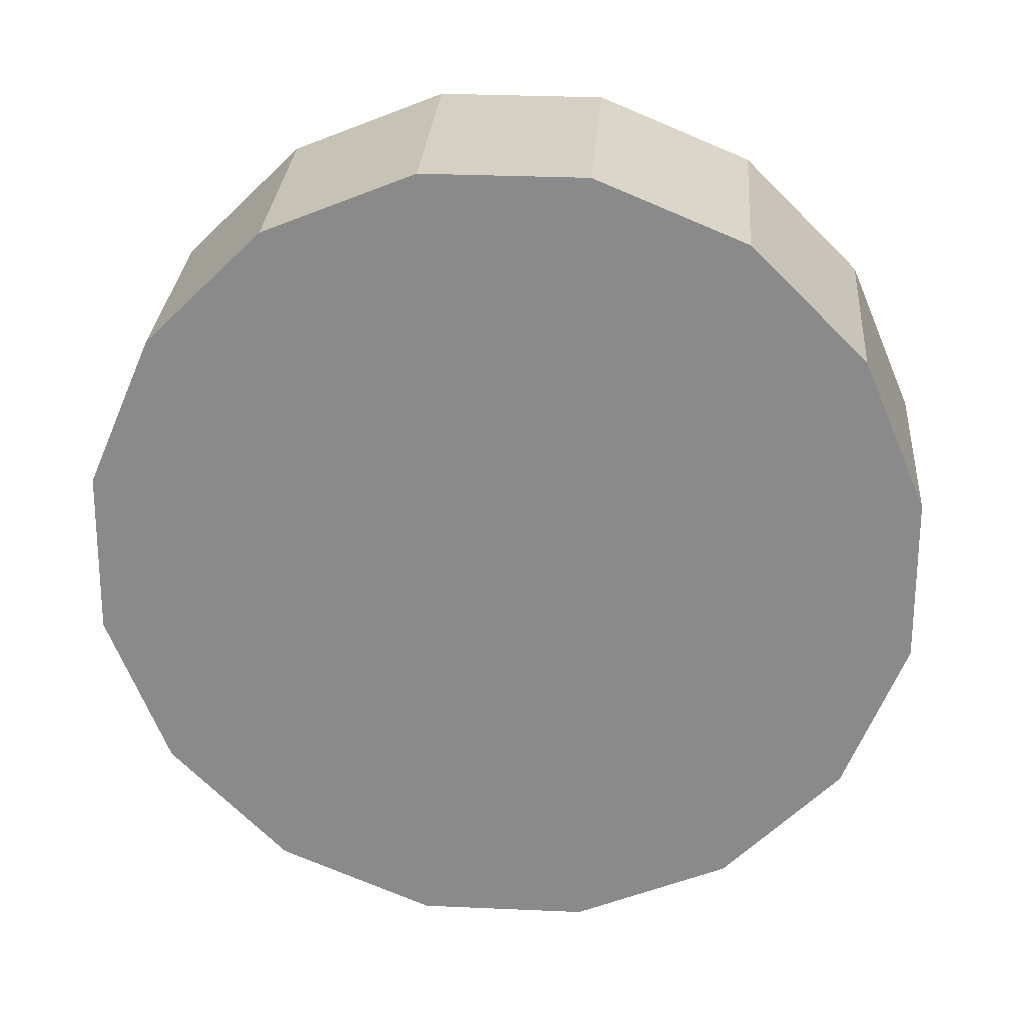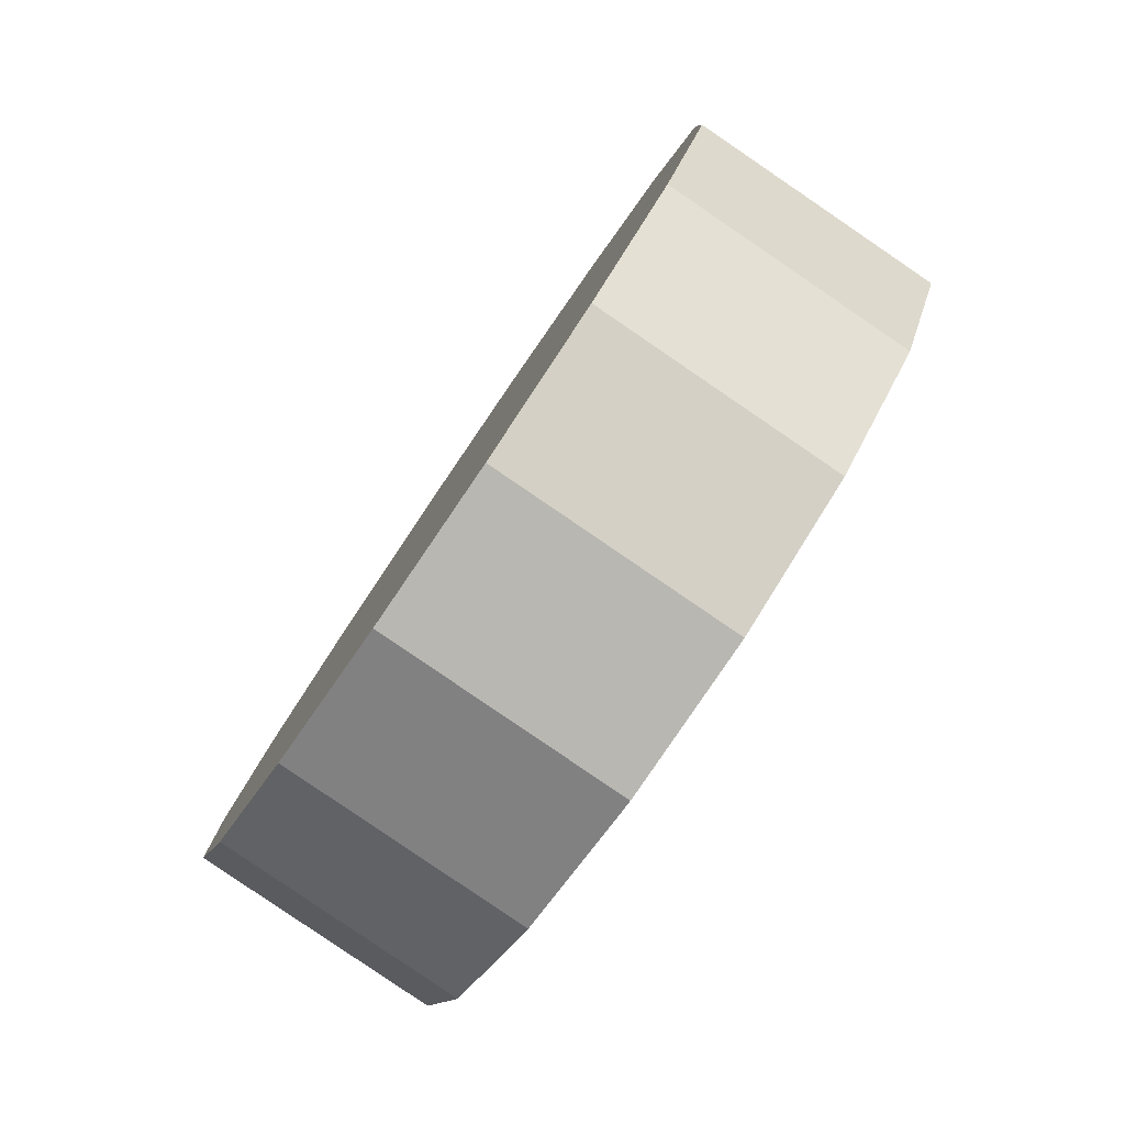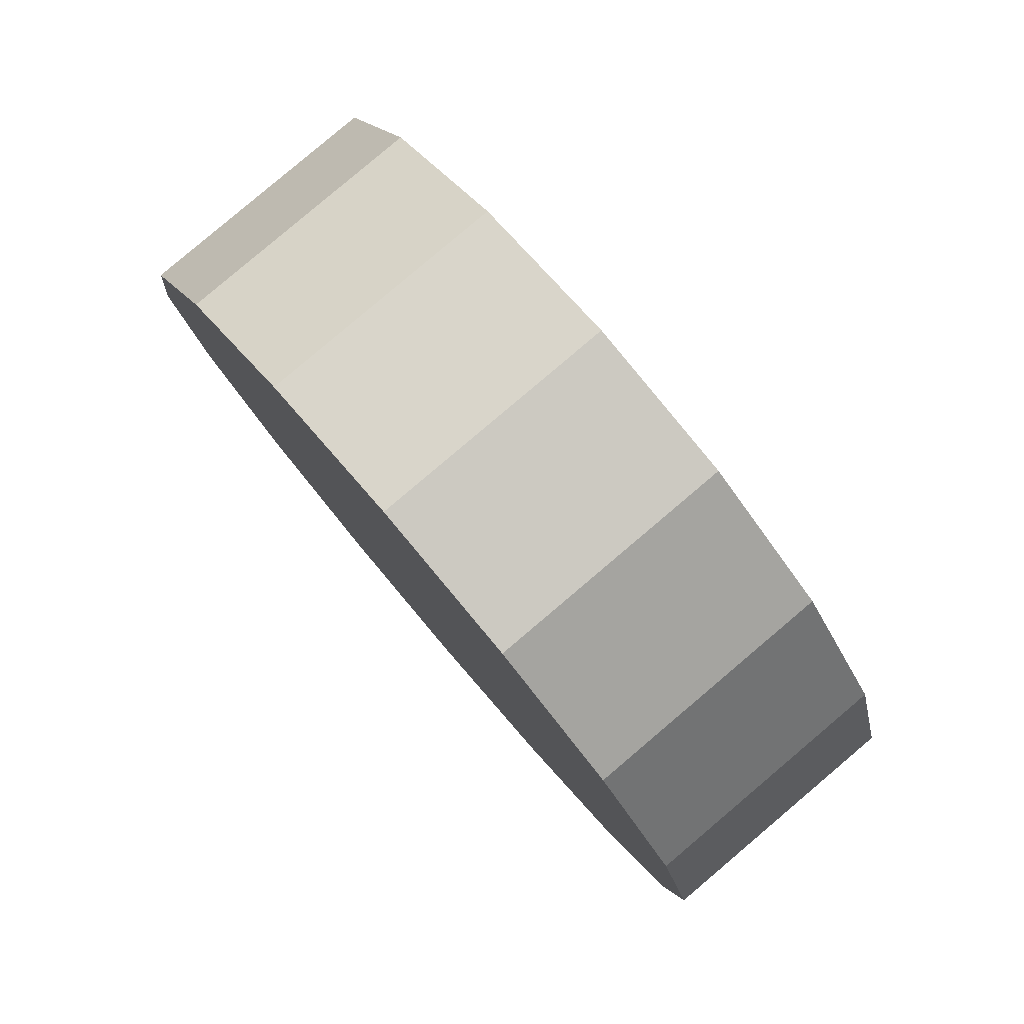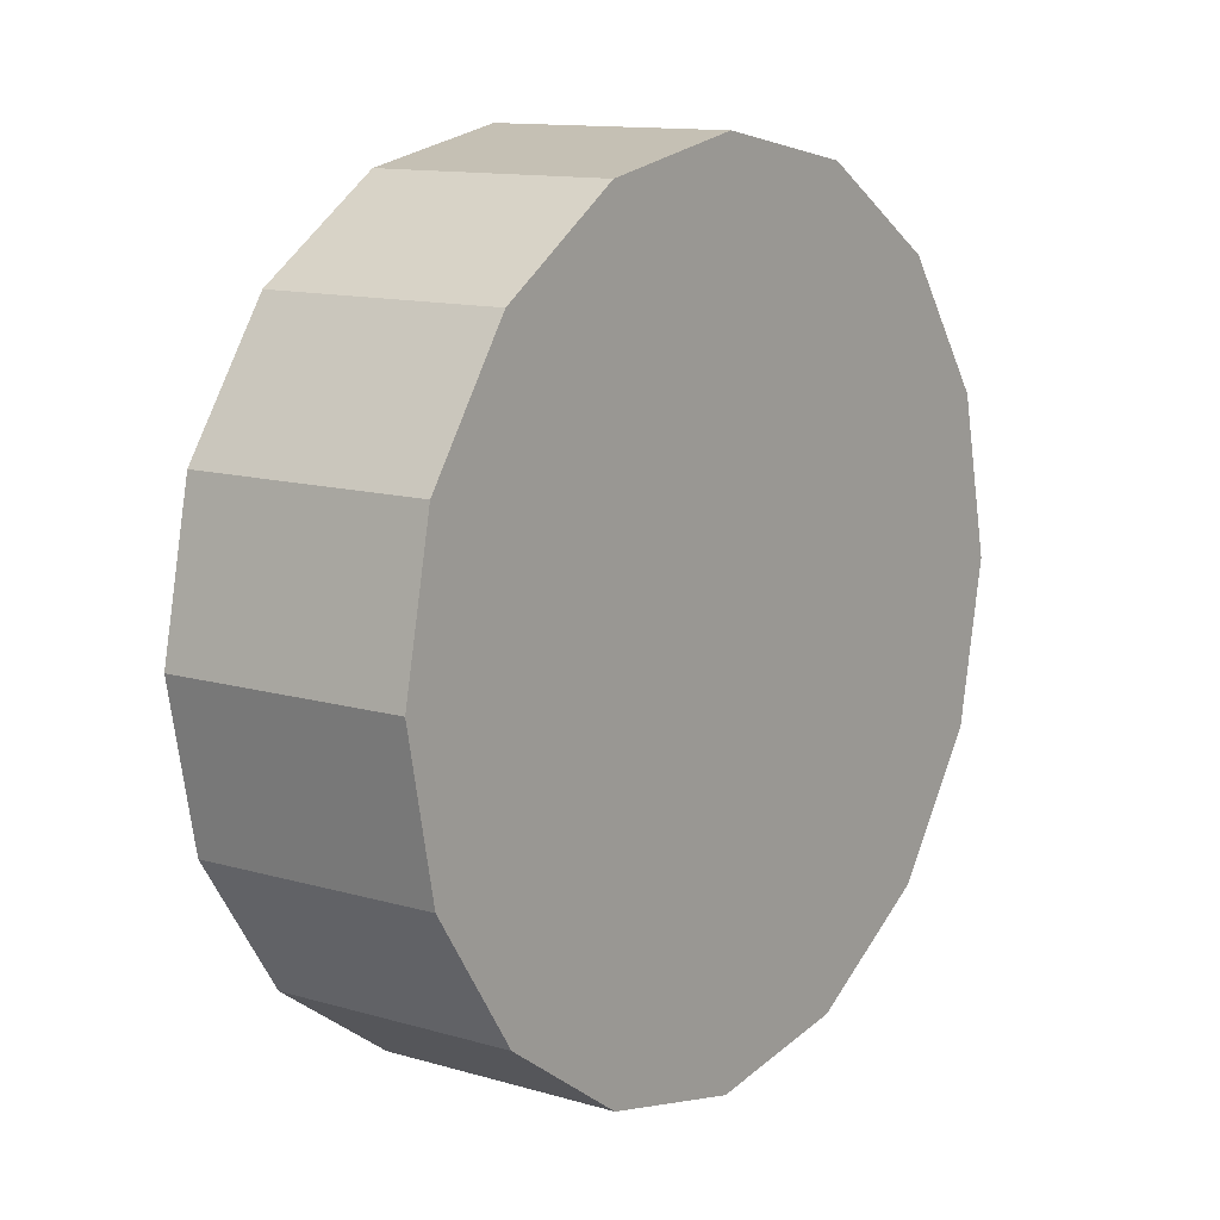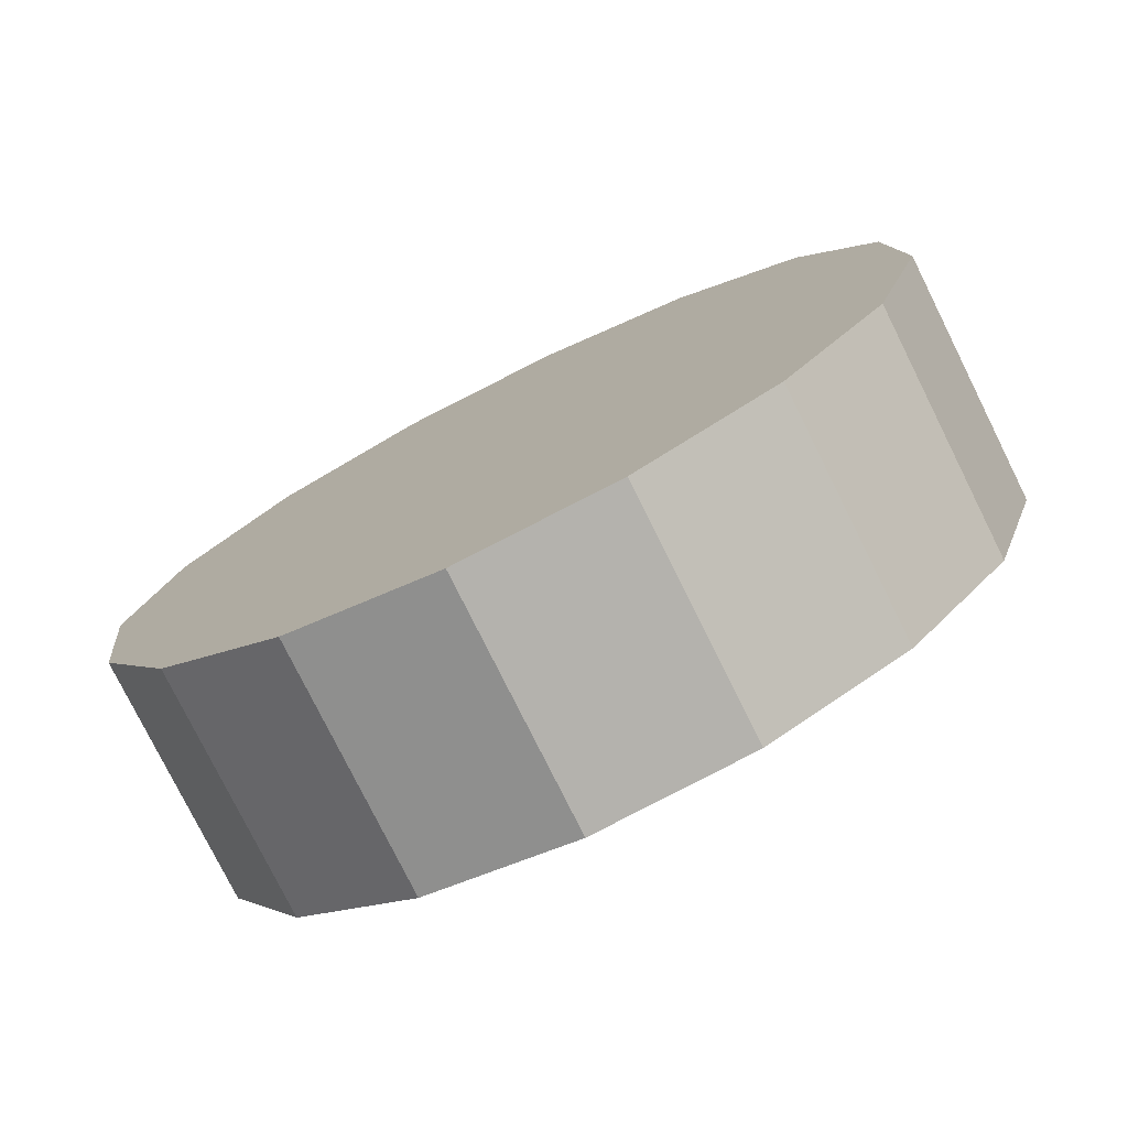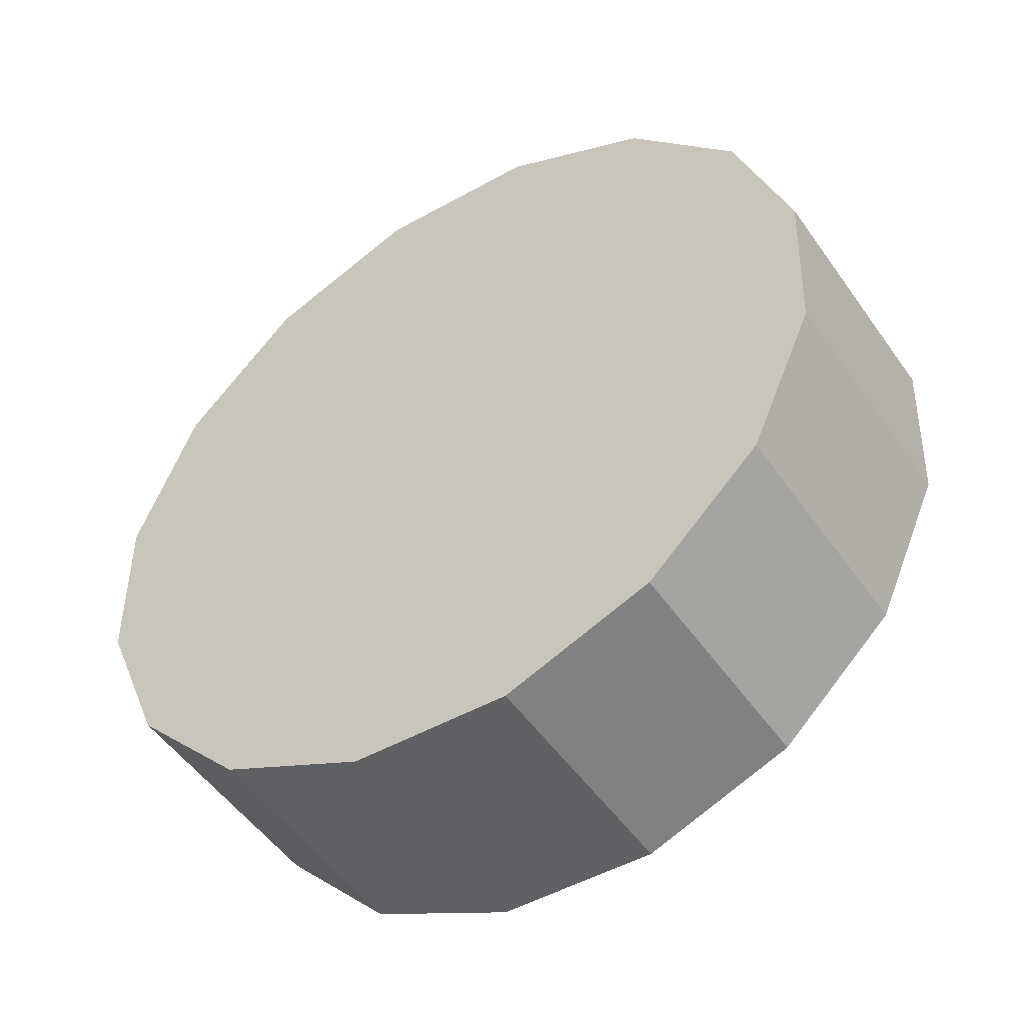
<metadata>
{"format":"obj","ext":"obj","renderer":"f3d","projection":"perspective","resolution":1024,"background":"white","views":[{"elev":60.3,"azim":141.9,"up":"+Y"},{"elev":10.1,"azim":-131.0,"up":"+Y"},{"elev":-28.9,"azim":-118.5,"up":"+Z"},{"elev":-78.8,"azim":45.1,"up":"+Z"},{"elev":-37.9,"azim":169.6,"up":"+Y"},{"elev":-6.4,"azim":178.1,"up":"+Y"}]}
</metadata>
<code>
v 1.058 2.874 1.963
v 1.043 2.909 1.982
v 1.017 2.943 1.989
v 0.9843 2.969 1.982
v 0.9492 2.983 1.963
v 0.9173 2.985 1.935
v 0.8935 2.973 1.902
v 0.8815 2.949 1.869
v 0.883 2.917 1.84
v 0.8979 2.882 1.822
v 0.9239 2.849 1.815
v 0.957 2.823 1.822
v 0.9921 2.808 1.84
v 1.024 2.807 1.868
v 1.048 2.819 1.902
v 1.06 2.842 1.935
v 0.9707 2.896 1.902
v 0.9707 2.896 1.902
v 0.9707 2.896 1.902
v 0.9707 2.896 1.902
v 0.9707 2.896 1.902
v 0.9707 2.896 1.902
v 0.9707 2.896 1.902
v 0.9707 2.896 1.902
v 0.9707 2.896 1.902
v 0.9707 2.896 1.902
v 0.9707 2.896 1.902
v 0.9707 2.896 1.902
v 0.9707 2.896 1.902
v 0.9707 2.896 1.902
v 0.9707 2.896 1.902
v 0.9707 2.896 1.902
v 1.021 2.837 2.003
v 1.006 2.872 2.022
v 0.9803 2.905 2.029
v 0.9472 2.931 2.022
v 0.9121 2.946 2.003
v 0.8802 2.948 1.975
v 0.8564 2.936 1.942
v 0.8444 2.912 1.909
v 0.8459 2.88 1.88
v 0.8608 2.845 1.862
v 0.8868 2.812 1.855
v 0.9199 2.786 1.862
v 0.955 2.771 1.88
v 0.9869 2.77 1.908
v 1.011 2.782 1.942
v 1.023 2.805 1.975
v 0.9336 2.859 1.942
v 0.9336 2.859 1.942
v 0.9336 2.859 1.942
v 0.9336 2.859 1.942
v 0.9336 2.859 1.942
v 0.9336 2.859 1.942
v 0.9336 2.859 1.942
v 0.9336 2.859 1.942
v 0.9336 2.859 1.942
v 0.9336 2.859 1.942
v 0.9336 2.859 1.942
v 0.9336 2.859 1.942
v 0.9336 2.859 1.942
v 0.9336 2.859 1.942
v 0.9336 2.859 1.942
v 0.9336 2.859 1.942
f 33 34 49
f 49 34 50
f 34 35 50
f 50 35 51
f 35 36 51
f 51 36 52
f 36 37 52
f 52 37 53
f 37 38 53
f 53 38 54
f 38 39 54
f 54 39 55
f 39 40 55
f 55 40 56
f 40 41 56
f 56 41 57
f 41 42 57
f 57 42 58
f 42 43 58
f 58 43 59
f 43 44 59
f 59 44 60
f 44 45 60
f 60 45 61
f 45 46 61
f 61 46 62
f 46 47 62
f 62 47 63
f 47 48 63
f 63 48 64
f 48 33 64
f 64 33 49
f 2 1 17
f 2 17 18
f 3 2 18
f 3 18 19
f 4 3 19
f 4 19 20
f 5 4 20
f 5 20 21
f 6 5 21
f 6 21 22
f 7 6 22
f 7 22 23
f 8 7 23
f 8 23 24
f 9 8 24
f 9 24 25
f 10 9 25
f 10 25 26
f 11 10 26
f 11 26 27
f 12 11 27
f 12 27 28
f 13 12 28
f 13 28 29
f 14 13 29
f 14 29 30
f 15 14 30
f 15 30 31
f 16 15 31
f 16 31 32
f 1 16 32
f 1 32 17
f 49 50 17
f 17 50 18
f 50 51 18
f 18 51 19
f 51 52 19
f 19 52 20
f 52 53 20
f 20 53 21
f 53 54 21
f 21 54 22
f 54 55 22
f 22 55 23
f 55 56 23
f 23 56 24
f 56 57 24
f 24 57 25
f 57 58 25
f 25 58 26
f 58 59 26
f 26 59 27
f 59 60 27
f 27 60 28
f 60 61 28
f 28 61 29
f 61 62 29
f 29 62 30
f 62 63 30
f 30 63 31
f 63 64 31
f 31 64 32
f 64 49 32
f 32 49 17
f 1 2 33
f 33 2 34
f 2 3 34
f 34 3 35
f 3 4 35
f 35 4 36
f 4 5 36
f 36 5 37
f 5 6 37
f 37 6 38
f 6 7 38
f 38 7 39
f 7 8 39
f 39 8 40
f 8 9 40
f 40 9 41
f 9 10 41
f 41 10 42
f 10 11 42
f 42 11 43
f 11 12 43
f 43 12 44
f 12 13 44
f 44 13 45
f 13 14 45
f 45 14 46
f 14 15 46
f 46 15 47
f 15 16 47
f 47 16 48
f 16 1 48
f 48 1 33

</code>
